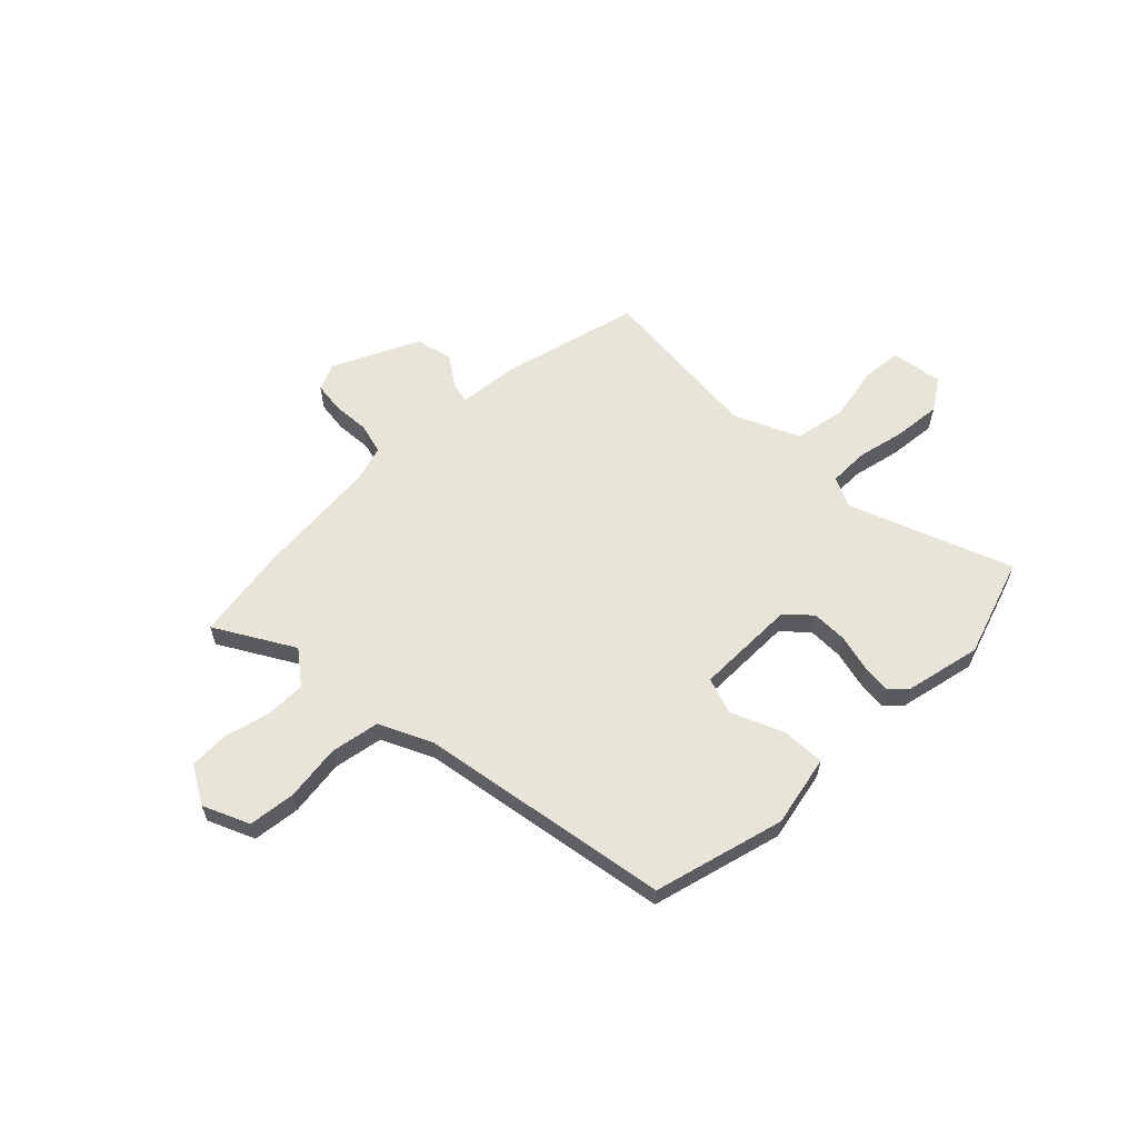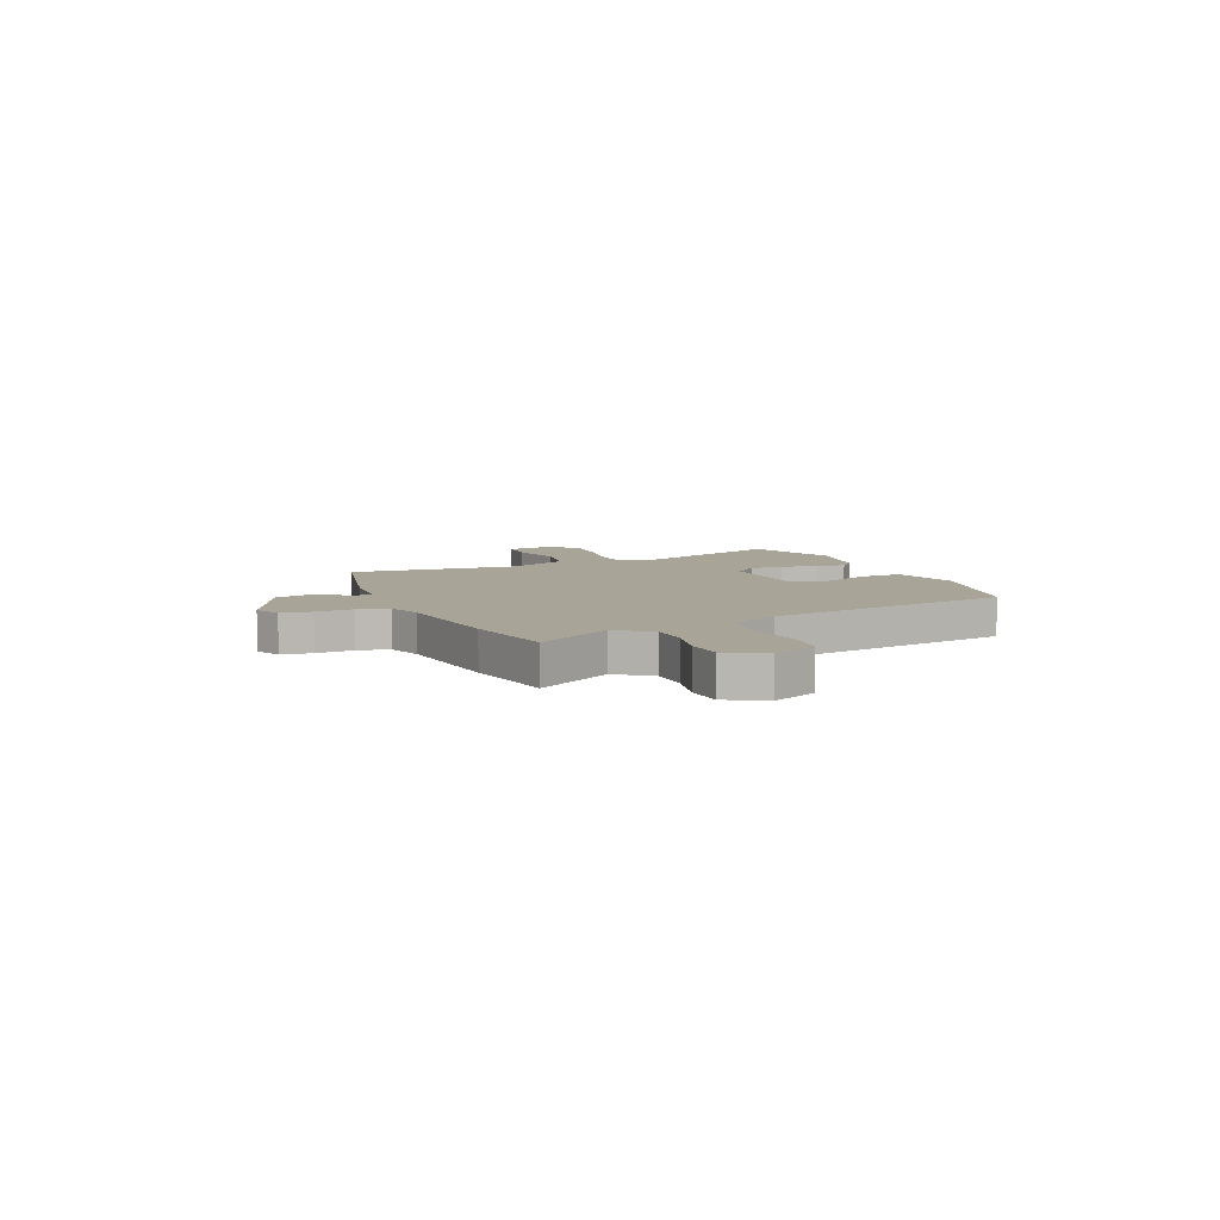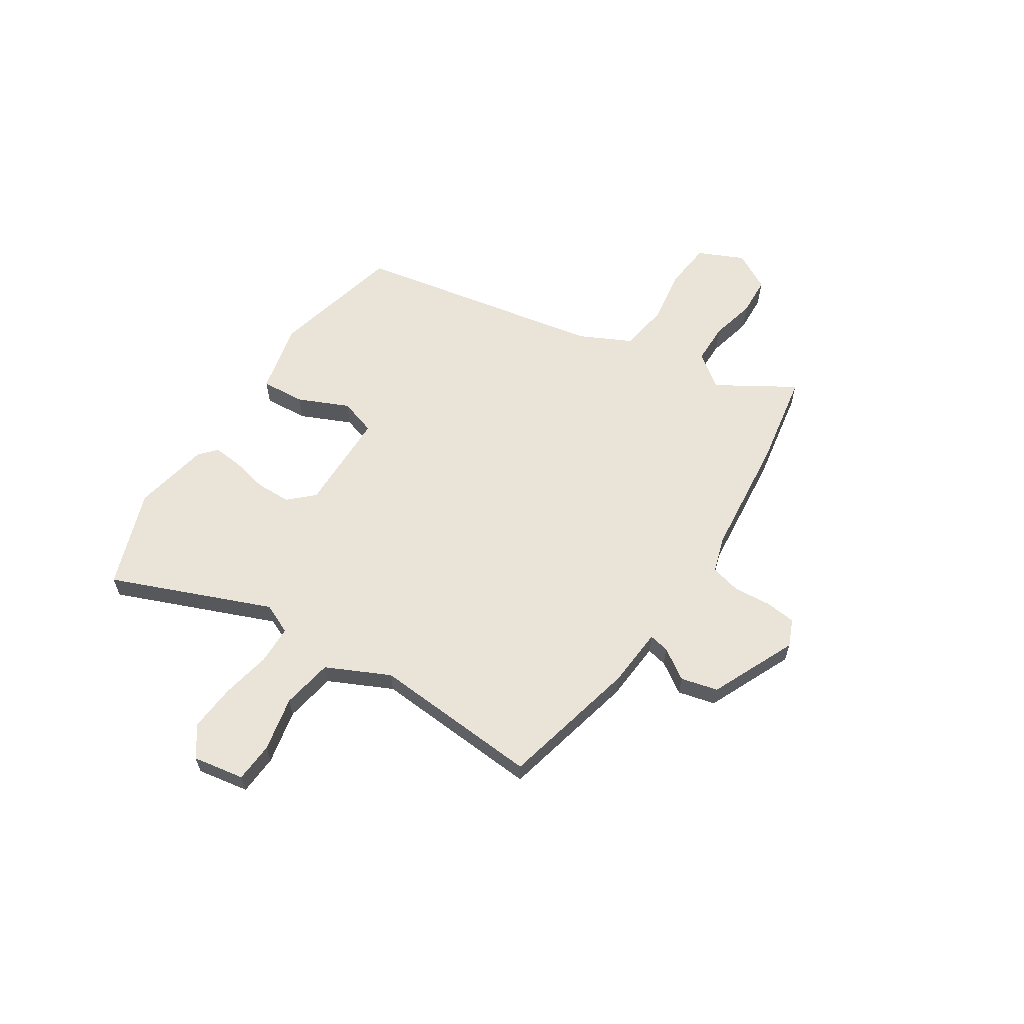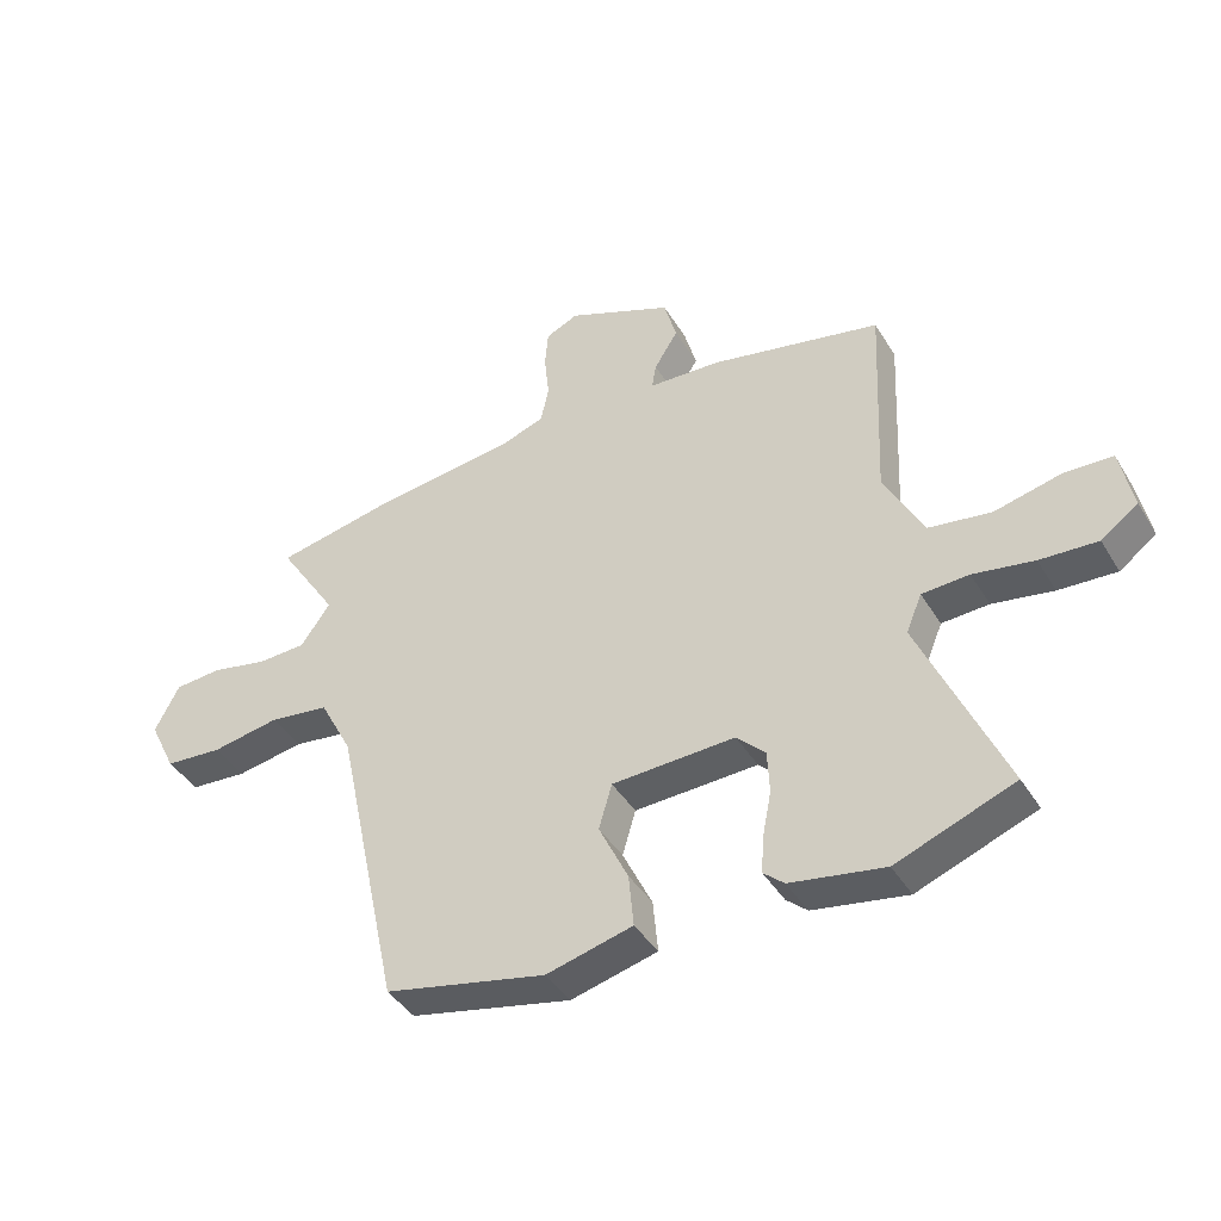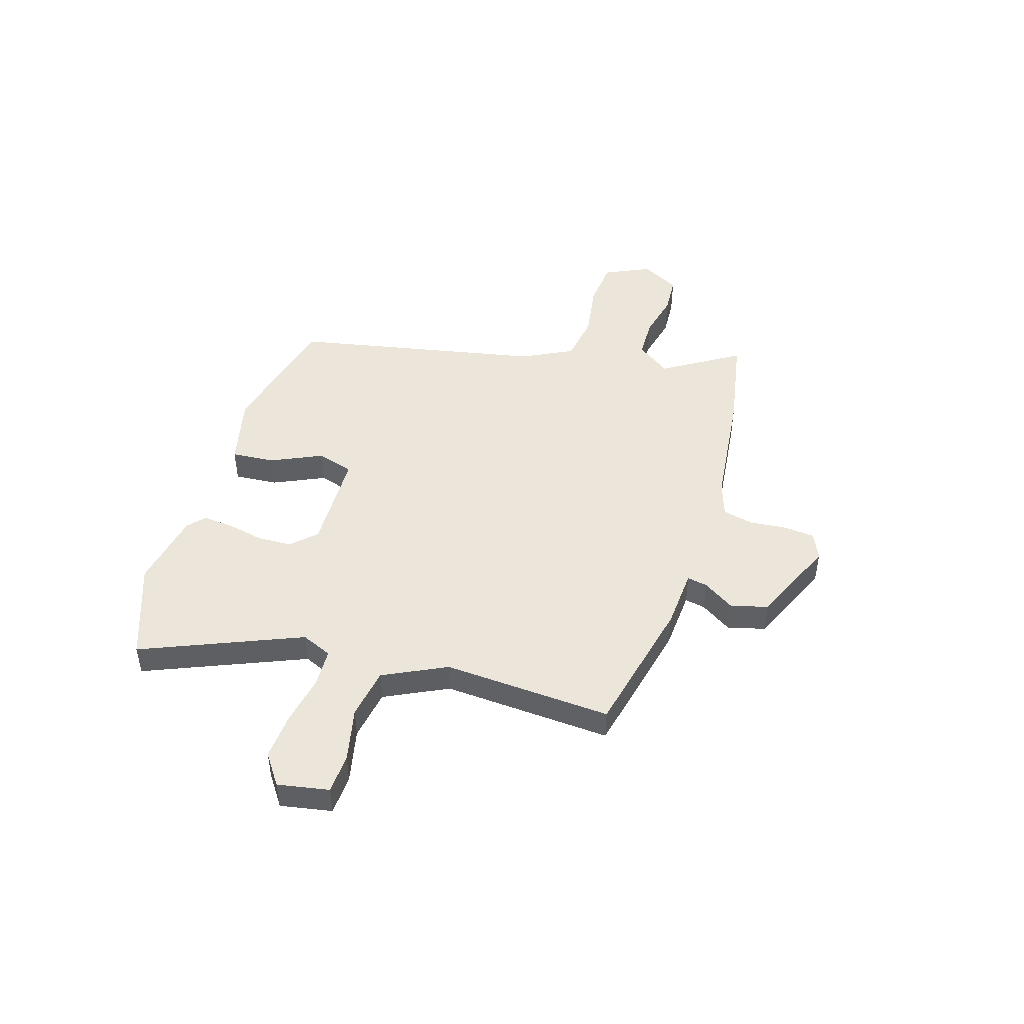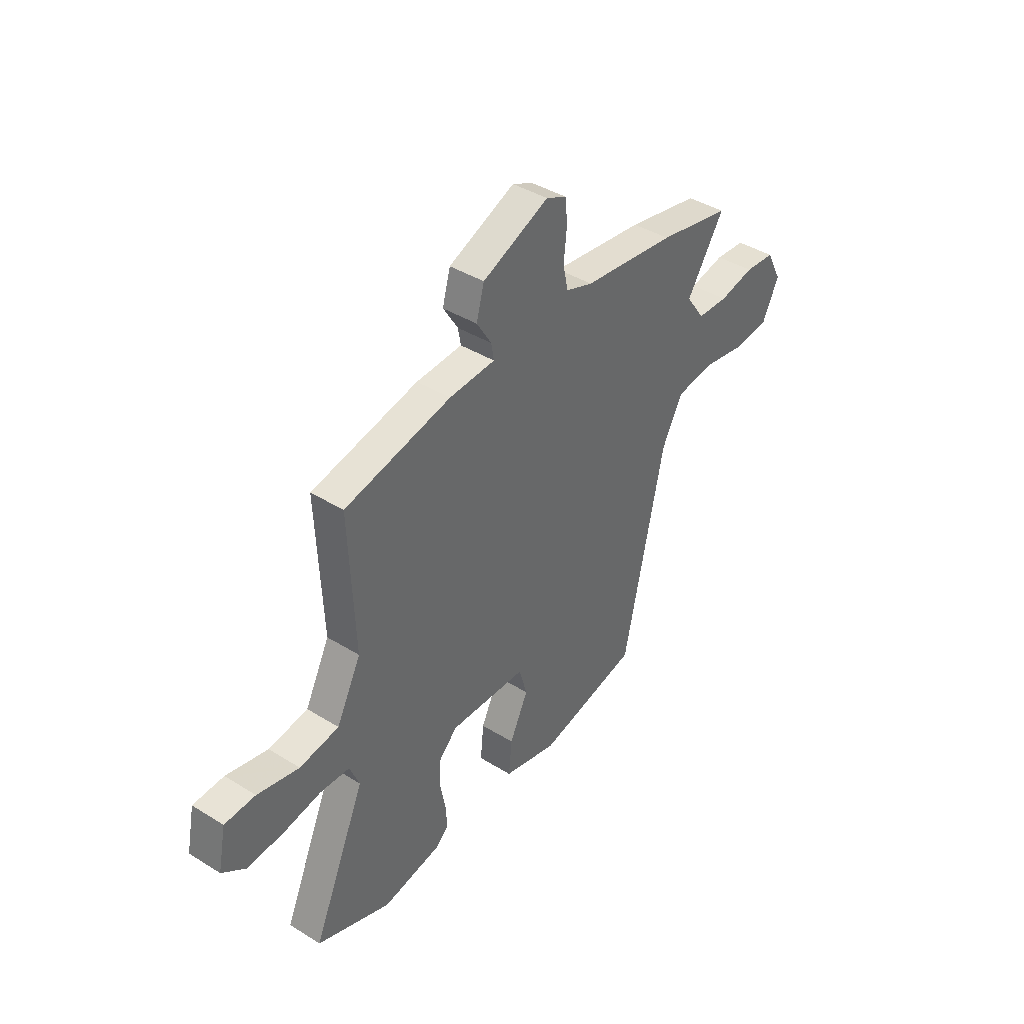
<metadata>
{"format":"obj","ext":"obj","renderer":"f3d","projection":"perspective","resolution":1024,"background":"white","views":[{"elev":60.6,"azim":137.6,"up":"+Y"},{"elev":7.0,"azim":68.5,"up":"+Y"},{"elev":61.2,"azim":-55.6,"up":"+Y"},{"elev":-41.8,"azim":-151.1,"up":"+Z"},{"elev":47.0,"azim":-71.9,"up":"+Y"},{"elev":40.5,"azim":-52.7,"up":"+Z"}]}
</metadata>
<code>
v 0.426 0.07 0.515
v 0.61 0.07 0.478
v 0.515 0.07 0.331
v 0.562 0.07 0.264
v 0.641 0.07 0.261
v 0.73 0.07 0.28
v 0.806 0.07 0.274
v 0.845 0.07 0.199
v 0.802 0.07 0.111
v 0.71 0.07 0.104
v 0.602 0.07 0.123
v 0.506 0.07 0.11
v 0.454 0.07 0.011
v 0.35 0.07 -0.473
v 0.093 0.07 -0.529
v -0.045 0.07 -0.494
v -0.037 0.07 -0.409
v 0.01 0.07 -0.311
v -0.011 0.07 -0.239
v -0.208 0.07 -0.231
v -0.254 0.07 -0.277
v -0.257 0.07 -0.345
v -0.243 0.07 -0.417
v -0.239 0.07 -0.475
v -0.272 0.07 -0.504
v -0.422 0.07 -0.53
v -0.61 0.07 -0.458
v -0.476 0.07 -0.15
v -0.501 0.07 -0.09
v -0.576 0.07 -0.086
v -0.673 0.07 -0.103
v -0.765 0.07 -0.108
v -0.824 0.07 -0.065
v -0.804 0.07 0.035
v -0.726 0.07 0.038
v -0.62 0.07 0.013
v -0.52 0.07 0.028
v -0.458 0.07 0.15
v -0.473 0.07 0.479
v -0.202 0.07 0.536
v -0.085 0.07 0.542
v -0.092 0.07 0.582
v -0.13 0.07 0.643
v -0.11 0.07 0.715
v 0.059 0.07 0.786
v 0.111 0.07 0.762
v 0.116 0.07 0.702
v 0.108 0.07 0.629
v 0.121 0.07 0.569
v 0.19 0.07 0.545
v 0.426 0 0.515
v 0.61 0 0.478
v 0.515 0 0.331
v 0.562 0 0.264
v 0.641 0 0.261
v 0.73 0 0.28
v 0.806 0 0.274
v 0.845 0 0.199
v 0.802 0 0.111
v 0.71 0 0.104
v 0.602 0 0.123
v 0.506 0 0.11
v 0.454 0 0.011
v 0.35 0 -0.473
v 0.093 0 -0.529
v -0.045 0 -0.494
v -0.037 0 -0.409
v 0.01 0 -0.311
v -0.011 0 -0.239
v -0.208 0 -0.231
v -0.254 0 -0.277
v -0.257 0 -0.345
v -0.243 0 -0.417
v -0.239 0 -0.475
v -0.272 0 -0.504
v -0.422 0 -0.53
v -0.61 0 -0.458
v -0.476 0 -0.15
v -0.501 0 -0.09
v -0.576 0 -0.086
v -0.673 0 -0.103
v -0.765 0 -0.108
v -0.824 0 -0.065
v -0.804 0 0.035
v -0.726 0 0.038
v -0.62 0 0.013
v -0.52 0 0.028
v -0.458 0 0.15
v -0.473 0 0.479
v -0.202 0 0.536
v -0.085 0 0.542
v -0.092 0 0.582
v -0.13 0 0.643
v -0.11 0 0.715
v 0.059 0 0.786
v 0.111 0 0.762
v 0.116 0 0.702
v 0.108 0 0.629
v 0.121 0 0.569
v 0.19 0 0.545
f 45 46 47 48
f 45 48 49
f 42 43 44 45
f 41 42 45 49
f 38 39 40 41
f 37 38 41 49
f 33 34 35 36
f 33 36 37
f 30 31 32 33
f 29 30 33 37
f 28 29 37 49
f 22 23 24 25
f 21 22 25 26
f 15 16 17 18
f 13 14 15 18
f 12 13 18 19
f 8 9 10 11
f 8 11 12
f 5 6 7 8
f 4 5 8 12
f 3 4 12 19
f 50 1 2 3
f 21 26 27 28
f 20 21 28 49
f 20 49 50
f 3 19 20 50
f 98 97 96 95
f 99 98 95
f 95 94 93 92
f 99 95 92 91
f 91 90 89 88
f 99 91 88 87
f 86 85 84 83
f 87 86 83
f 83 82 81 80
f 87 83 80 79
f 99 87 79 78
f 75 74 73 72
f 76 75 72 71
f 68 67 66 65
f 68 65 64 63
f 69 68 63 62
f 61 60 59 58
f 62 61 58
f 58 57 56 55
f 62 58 55 54
f 69 62 54 53
f 53 52 51 100
f 78 77 76 71
f 99 78 71 70
f 100 99 70
f 100 70 69 53
f 1 51 52 2
f 2 52 53 3
f 3 53 54 4
f 4 54 55 5
f 5 55 56 6
f 6 56 57 7
f 7 57 58 8
f 8 58 59 9
f 9 59 60 10
f 10 60 61 11
f 11 61 62 12
f 12 62 63 13
f 13 63 64 14
f 14 64 65 15
f 15 65 66 16
f 16 66 67 17
f 17 67 68 18
f 18 68 69 19
f 19 69 70 20
f 20 70 71 21
f 21 71 72 22
f 22 72 73 23
f 23 73 74 24
f 24 74 75 25
f 25 75 76 26
f 26 76 77 27
f 27 77 78 28
f 28 78 79 29
f 29 79 80 30
f 30 80 81 31
f 31 81 82 32
f 32 82 83 33
f 33 83 84 34
f 34 84 85 35
f 35 85 86 36
f 36 86 87 37
f 37 87 88 38
f 38 88 89 39
f 39 89 90 40
f 40 90 91 41
f 41 91 92 42
f 42 92 93 43
f 43 93 94 44
f 44 94 95 45
f 45 95 96 46
f 46 96 97 47
f 47 97 98 48
f 48 98 99 49
f 49 99 100 50
f 50 100 51 1

</code>
